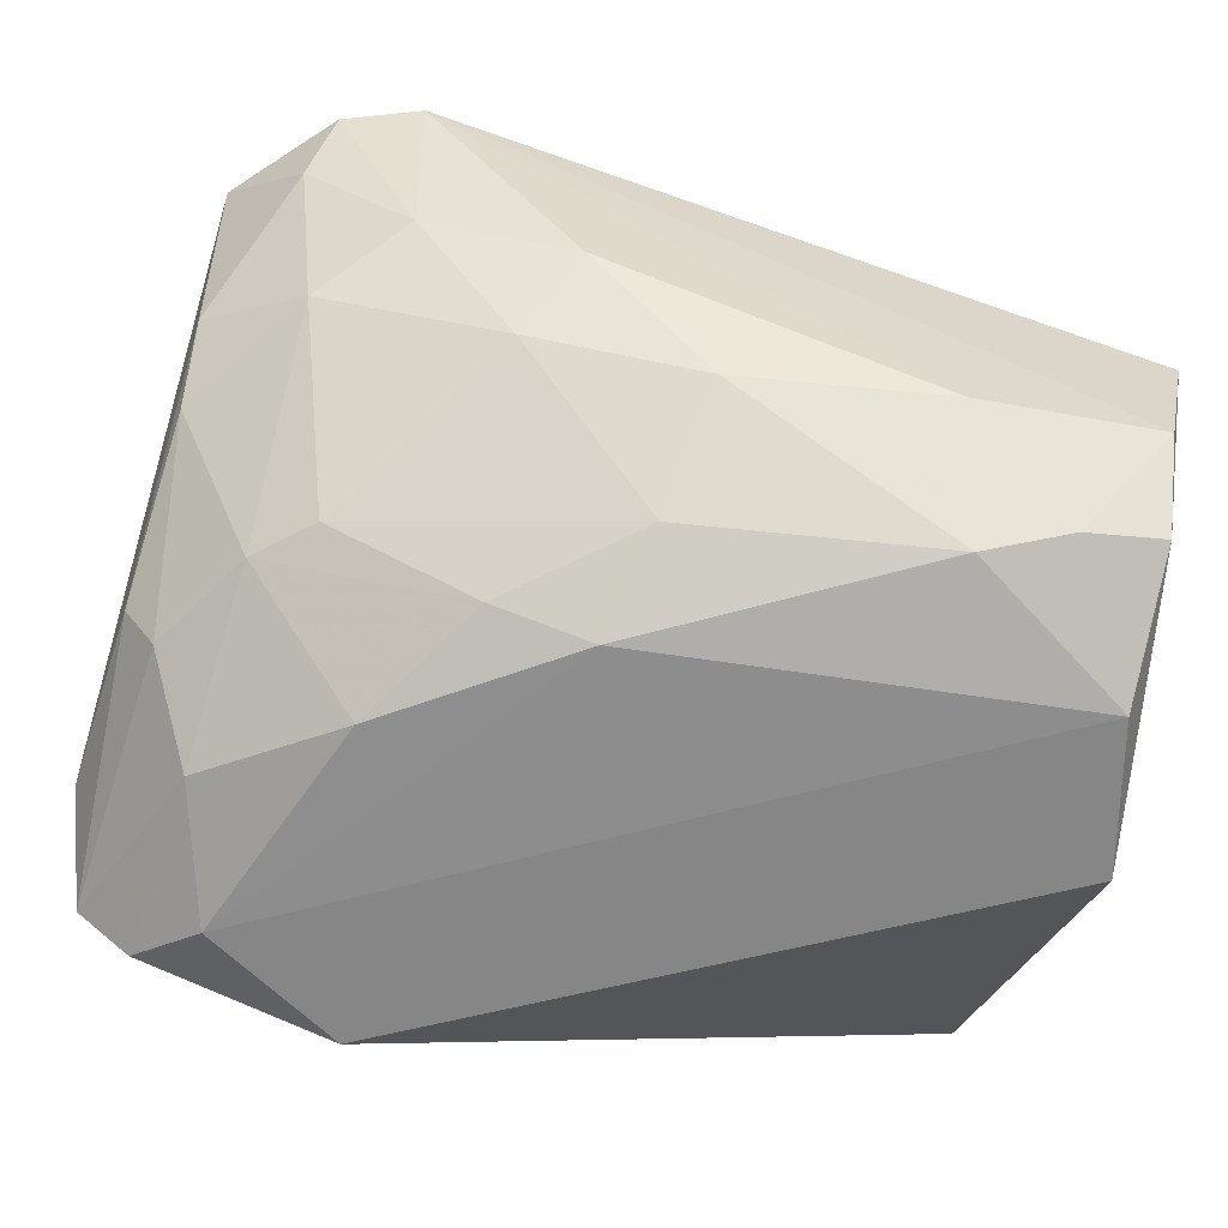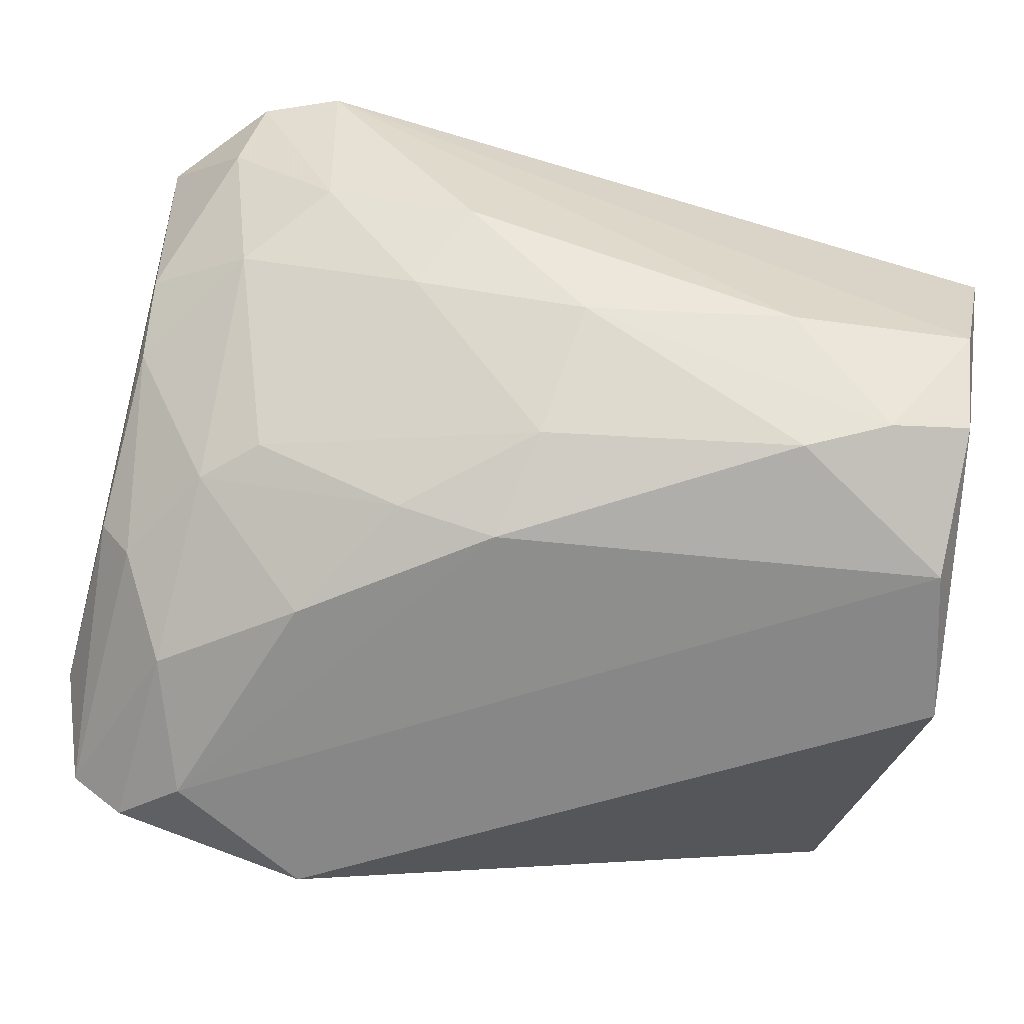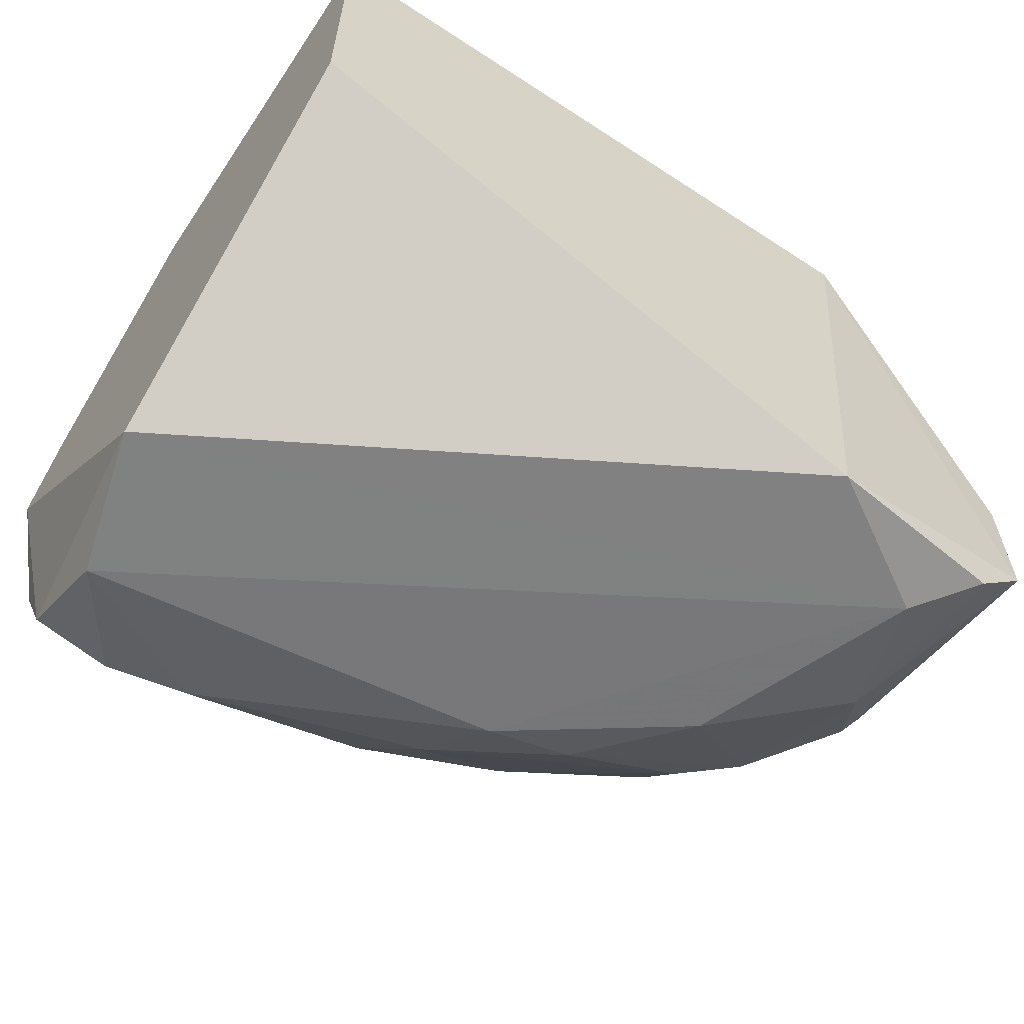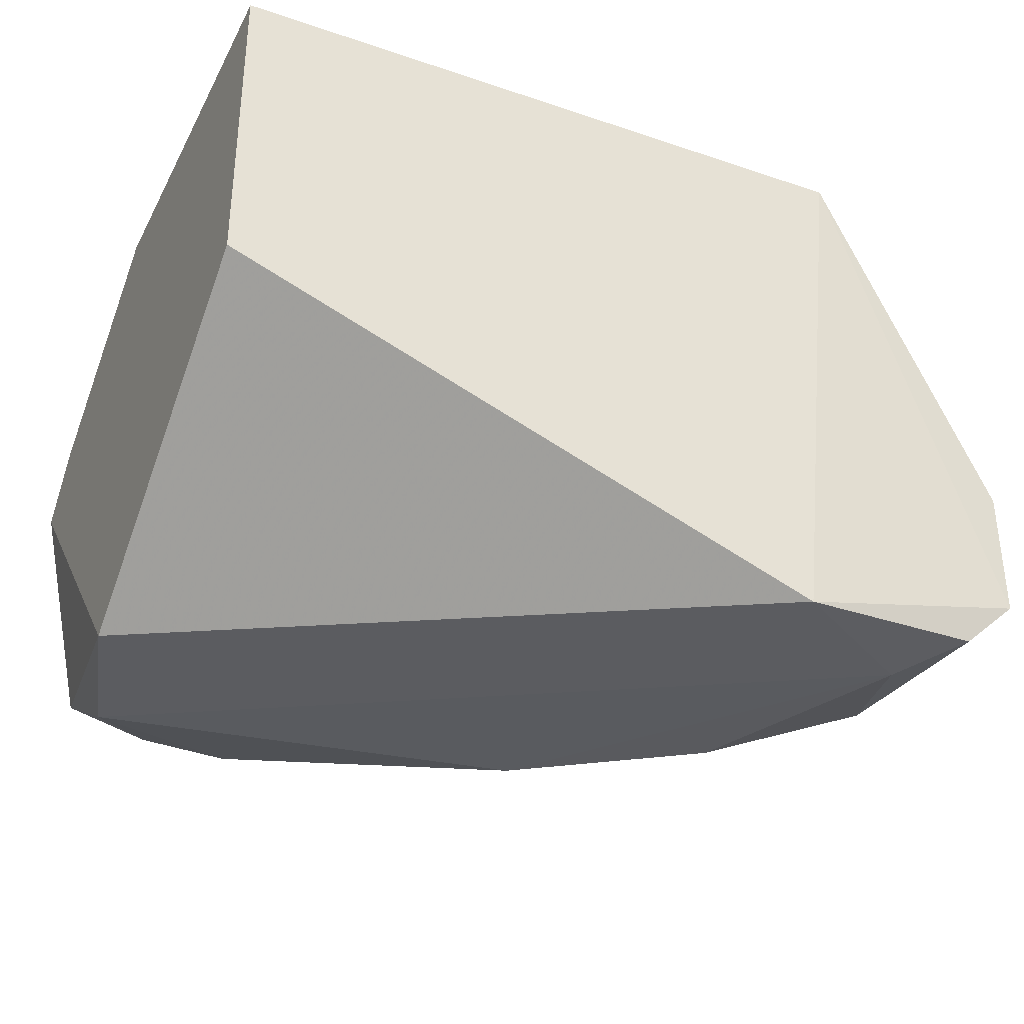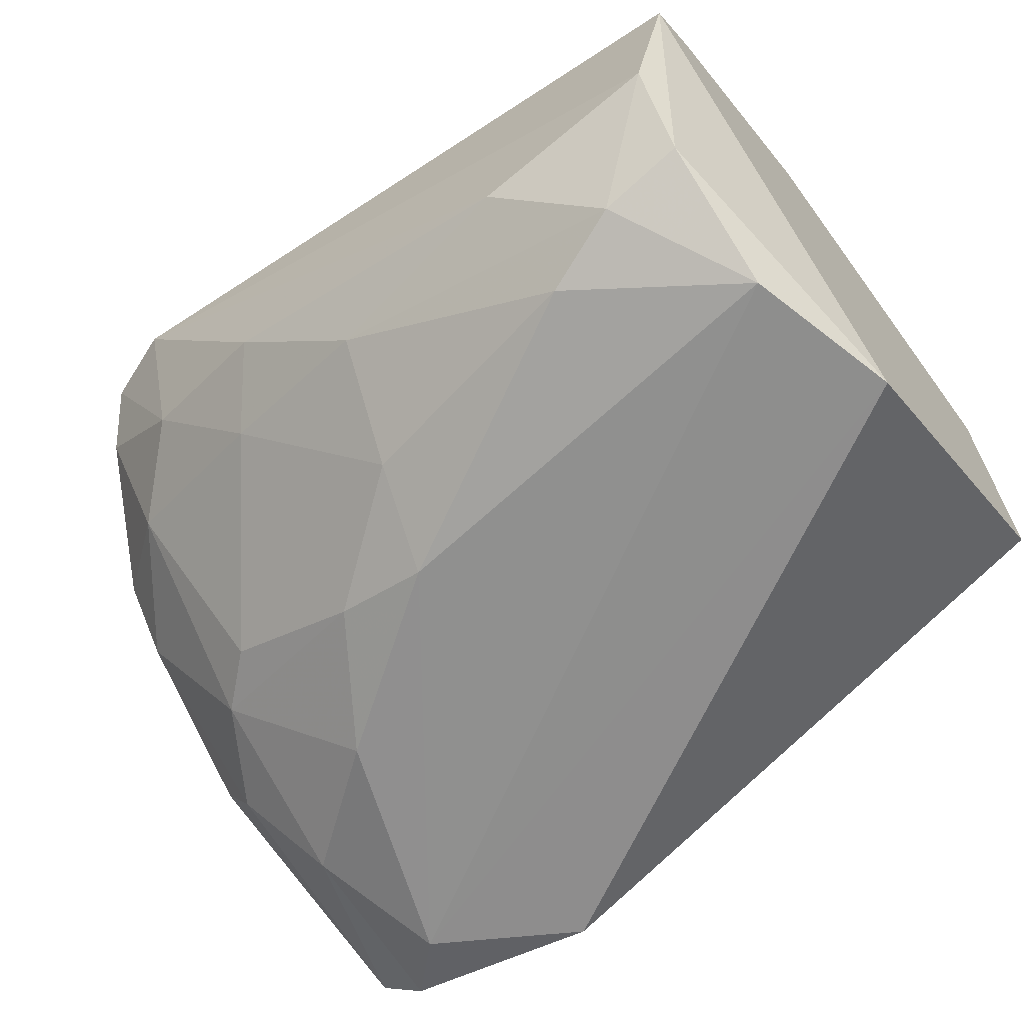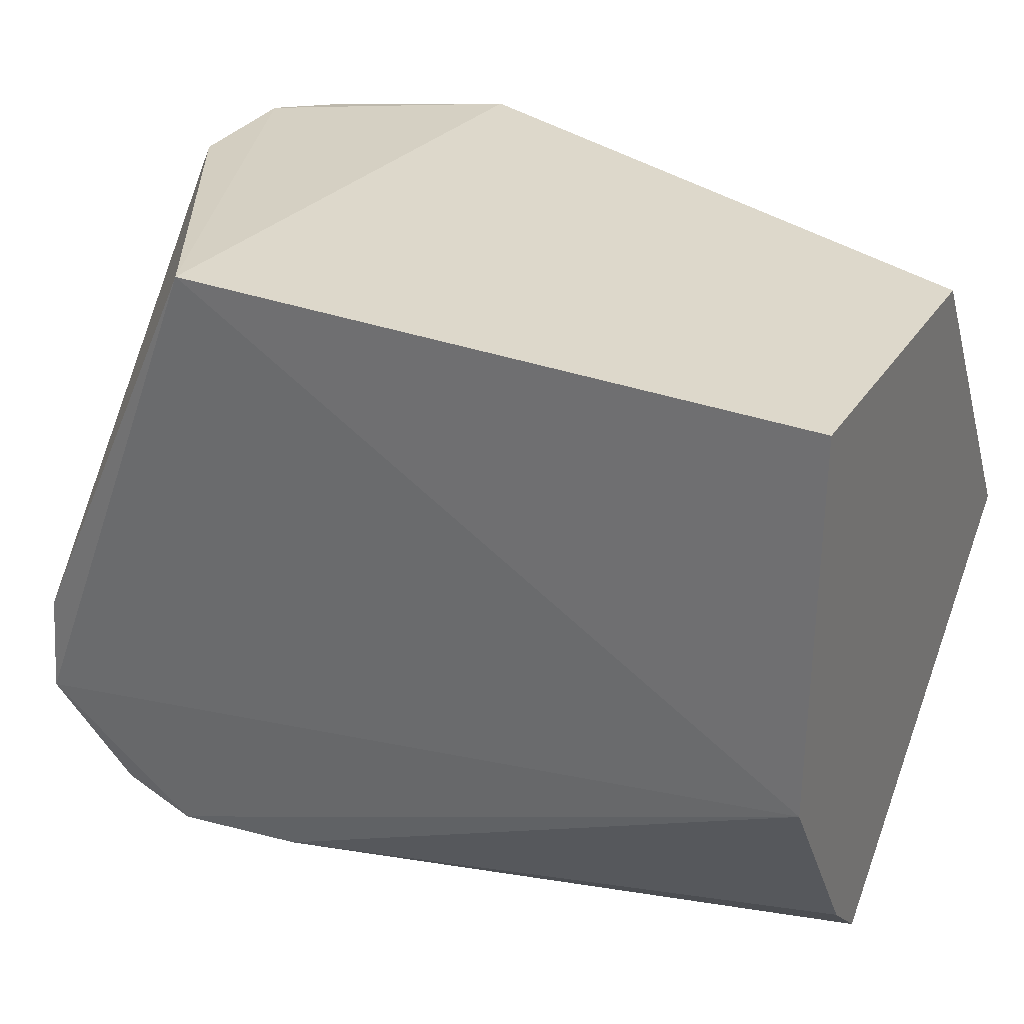
<metadata>
{"format":"obj","ext":"obj","renderer":"f3d","projection":"perspective","resolution":1024,"background":"white","views":[{"elev":-62.6,"azim":-15.3,"up":"+Z"},{"elev":-62.9,"azim":-12.5,"up":"+Z"},{"elev":-59.7,"azim":146.2,"up":"+Z"},{"elev":-34.2,"azim":155.5,"up":"+Z"},{"elev":-64.9,"azim":36.4,"up":"+Z"},{"elev":31.1,"azim":27.9,"up":"+Y"}]}
</metadata>
<code>
v -0.8076 -0.7144 -0.8619
v 3.7e-05 -0.2223 -0.381
v 3.7e-05 -0.6665 -0.381
v 3.7e-05 -0.6032 -0.9841
v -0.9484 -0.2518 -0.7571
v -0.8852 -0.9529 -0.408
v -0.0417 -0.9832 -0.7857
v -0.7299 -0.2223 -0.381
v -0.6664 -0.2223 -0.9841
v 3.7e-05 -0.2223 -0.73
v -0.2292 -0.8838 -0.9493
v 3.7e-05 -0.984 -0.6033
v -0.9826 -0.8414 -0.4017
v -0.8741 -0.4641 -0.9521
v -0.6202 -0.9703 -0.6704
v -0.9647 -0.7189 -0.6984
v -0.5357 -0.7169 -0.9783
v -0.8006 -0.9852 -0.4055
v -0.9489 -0.2513 -0.9043
v -0.04806 -0.777 -0.9858
v -0.8692 -0.8553 -0.6707
v -0.9743 -0.721 -0.4069
v -0.4804 -0.9347 -0.8082
v -0.824 -0.3172 -0.986
v -0.9818 -0.3377 -0.8169
v -0.6499 -0.9746 -0.414
v 3.7e-05 -0.9205 -0.5397
v -0.9331 -0.5482 -0.8685
v -0.04478 -0.9228 -0.901
v -0.2511 -0.9757 -0.8126
v -0.7317 -0.5771 -0.9784
v -0.5079 -0.8226 -0.9157
v -0.9055 -0.9173 -0.4996
v -0.6696 -0.9022 -0.7523
v -0.7857 -0.9386 -0.6151
v -0.9697 -0.5469 -0.8139
v -0.8664 -0.6603 -0.8639
v -0.8873 -0.2541 -0.9612
v -0.971 -0.7782 -0.6116
v -0.6448 -0.7149 -0.9451
v -0.1371 -0.9184 -0.9266
f 30 23 41
f 2 3 4
f 3 2 8
f 8 2 9
f 2 4 10
f 9 2 10
f 4 9 10
f 4 3 12
f 3 8 13
f 7 12 18
f 3 13 18
f 13 6 18
f 5 8 19
f 8 9 19
f 11 17 20
f 8 5 22
f 13 8 22
f 9 4 24
f 4 20 24
f 20 17 24
f 5 19 25
f 22 5 25
f 13 22 25
f 3 18 26
f 18 12 26
f 12 3 27
f 3 26 27
f 26 12 27
f 19 14 28
f 4 12 29
f 12 7 29
f 20 4 29
f 7 18 30
f 18 15 30
f 15 23 30
f 14 24 31
f 24 17 31
f 17 11 32
f 11 23 32
f 6 13 33
f 21 1 34
f 23 15 34
f 1 32 34
f 32 23 34
f 18 6 35
f 15 18 35
f 6 33 35
f 33 21 35
f 21 34 35
f 34 15 35
f 25 19 36
f 28 16 36
f 19 28 36
f 1 21 37
f 21 16 37
f 28 14 37
f 16 28 37
f 14 31 37
f 19 9 38
f 14 19 38
f 9 24 38
f 24 14 38
f 16 21 39
f 13 25 39
f 33 13 39
f 21 33 39
f 36 16 39
f 25 36 39
f 31 17 40
f 32 1 40
f 17 32 40
f 1 37 40
f 37 31 40
f 11 20 41
f 23 11 41
f 29 7 41
f 20 29 41
f 7 30 41

</code>
